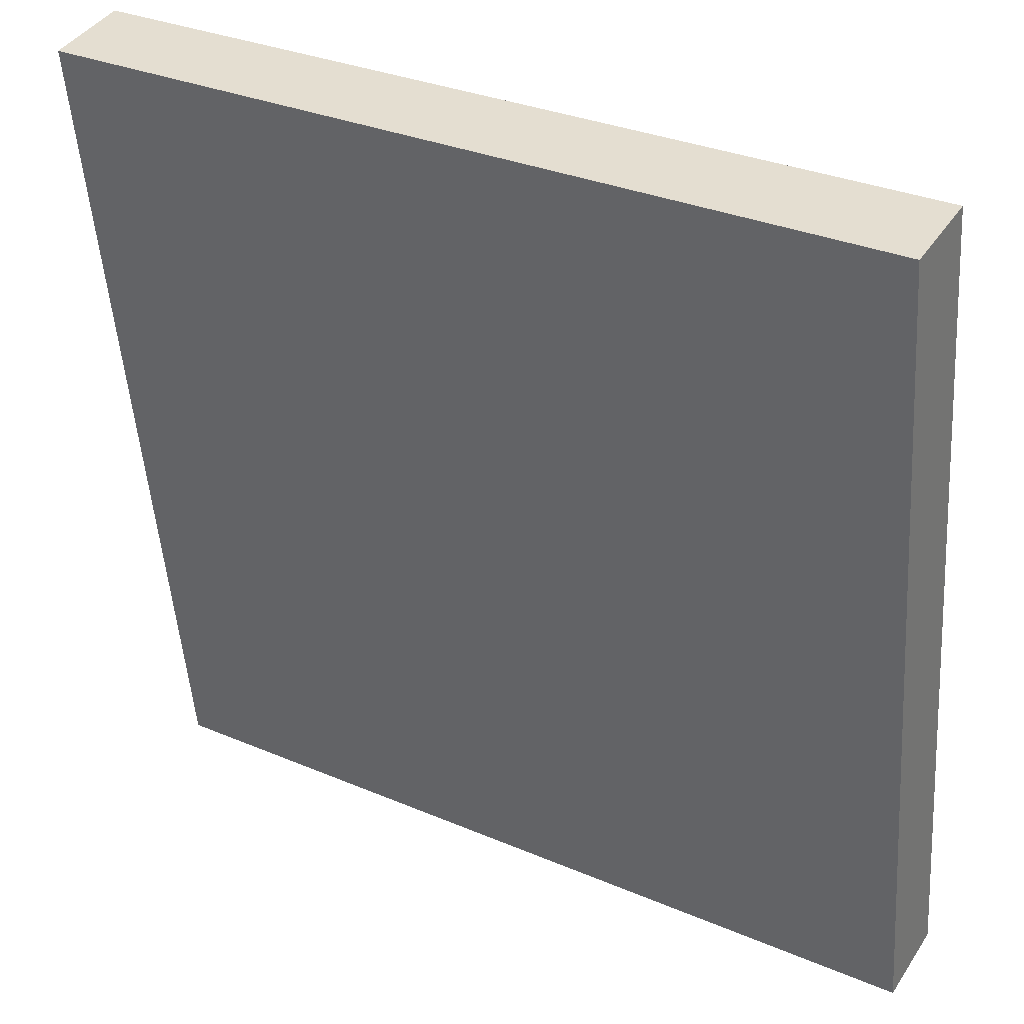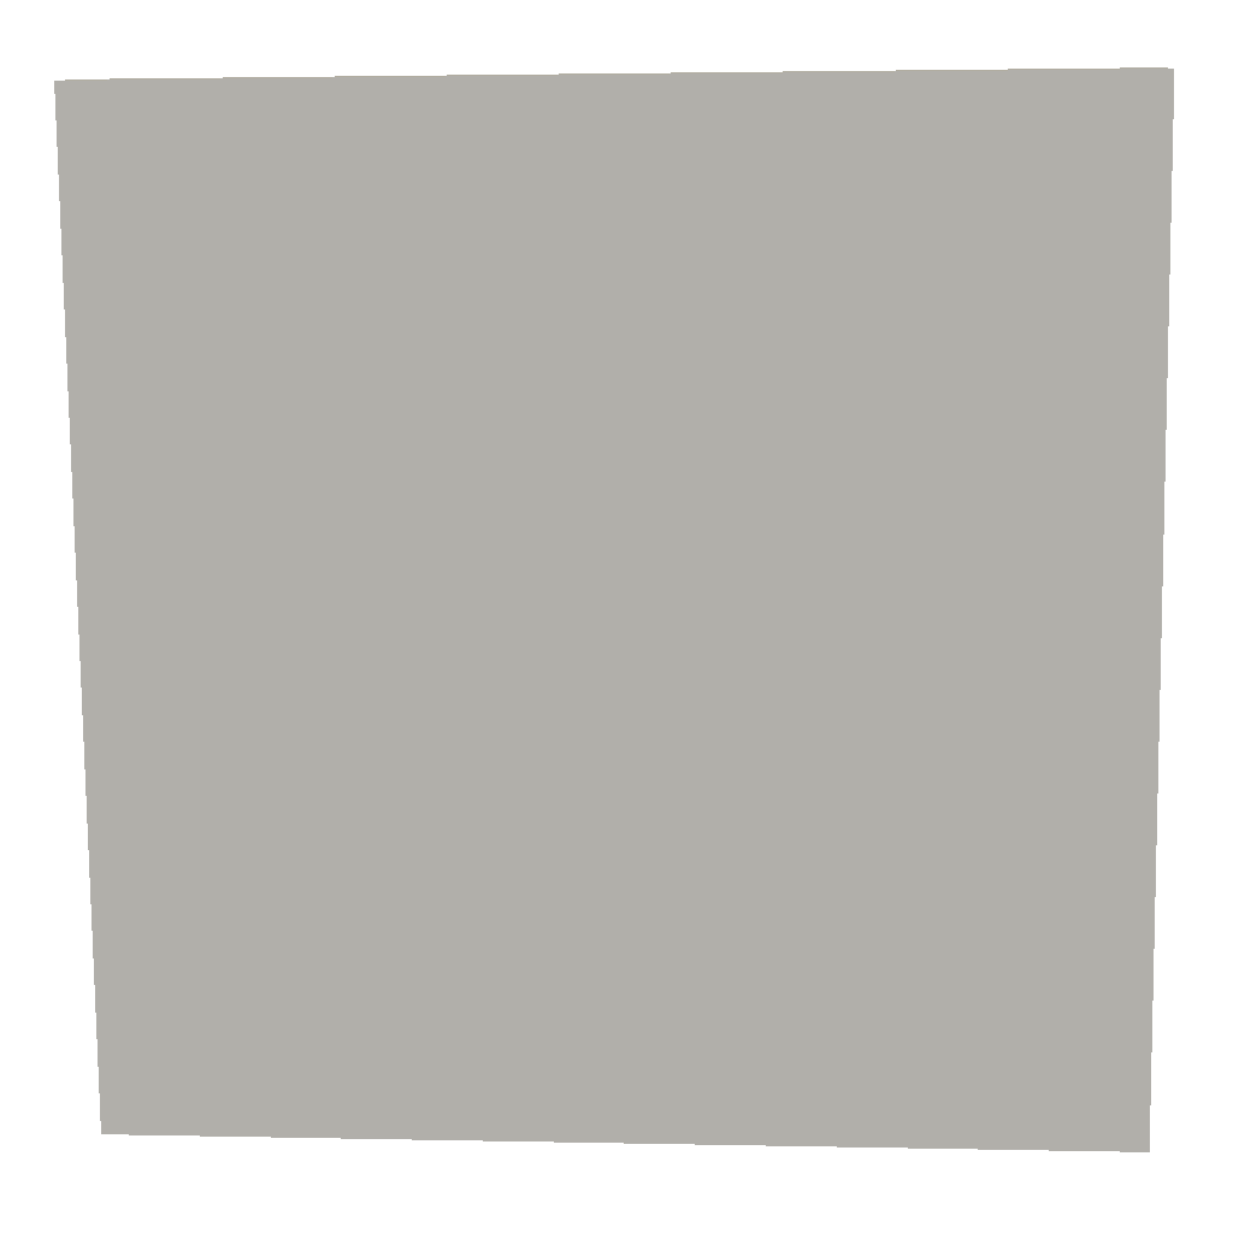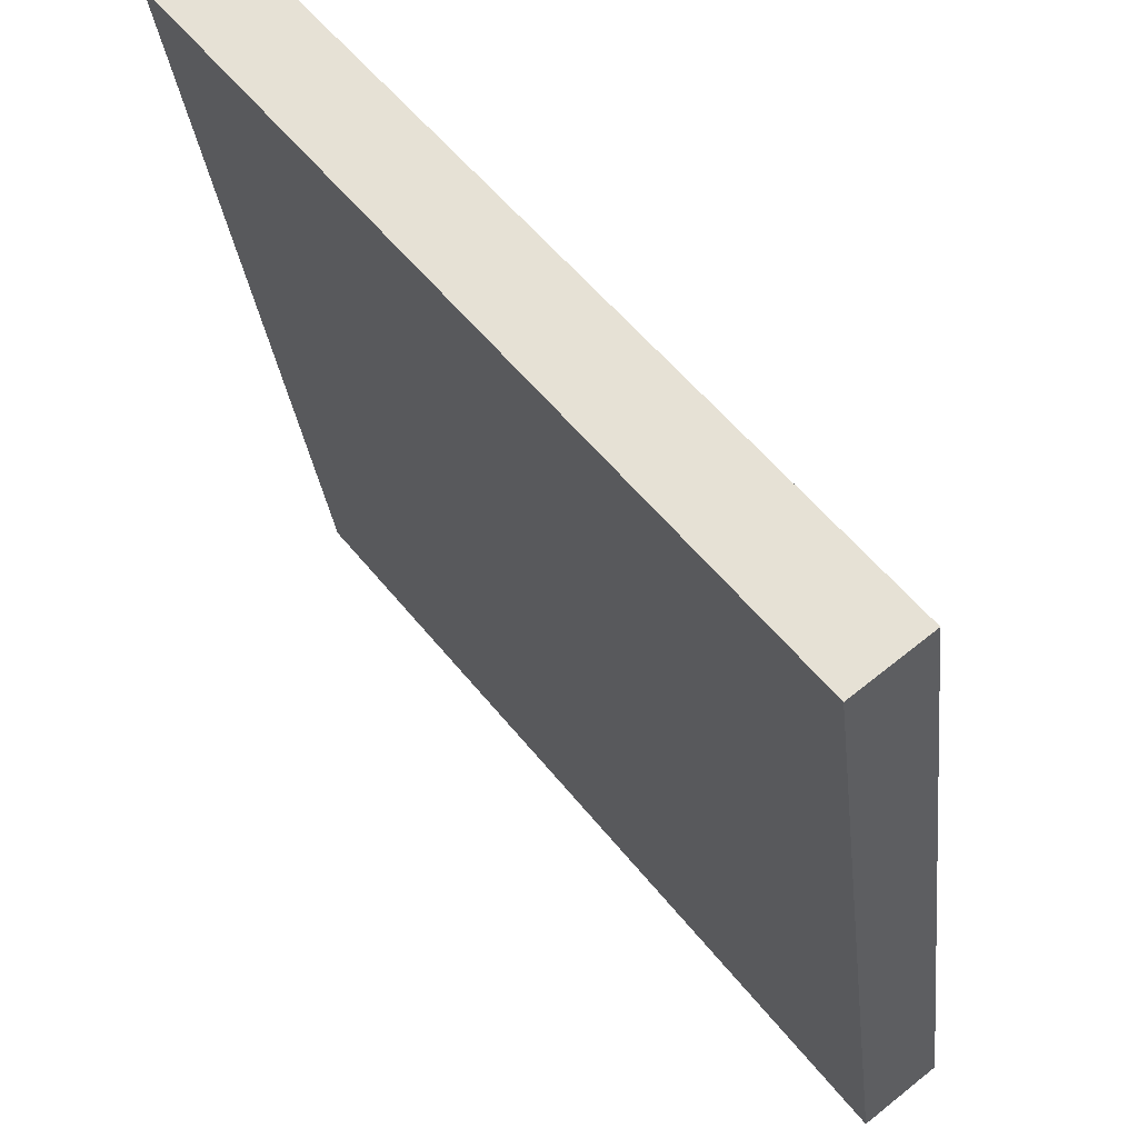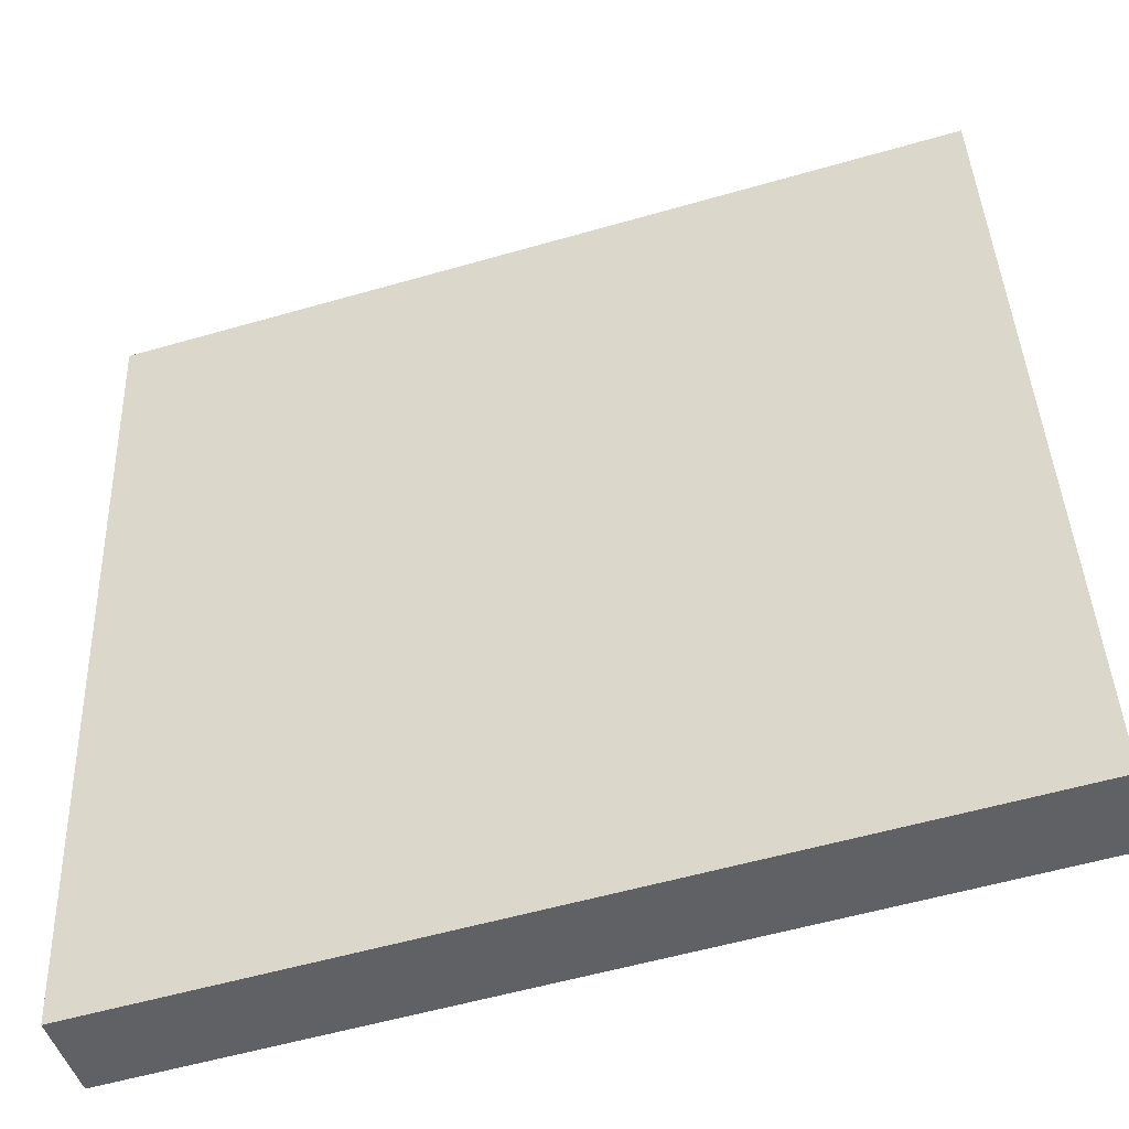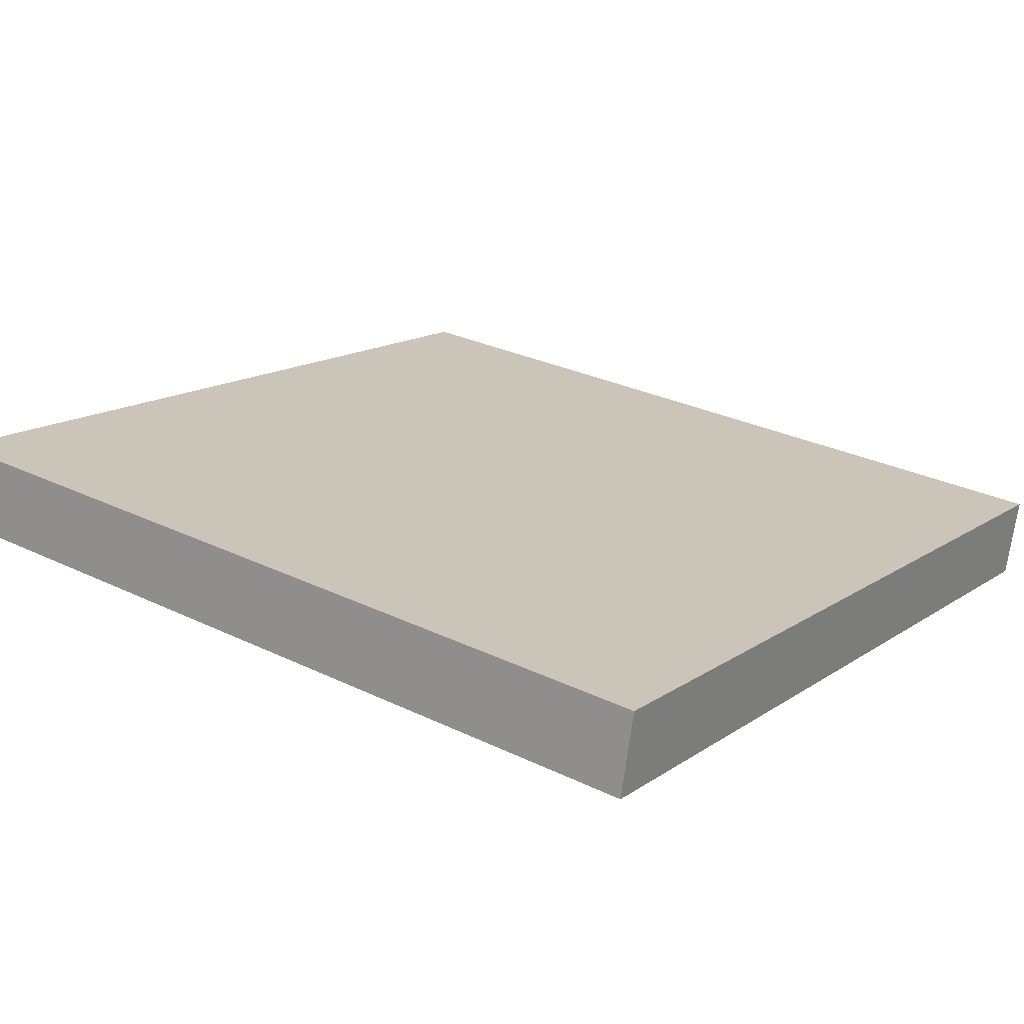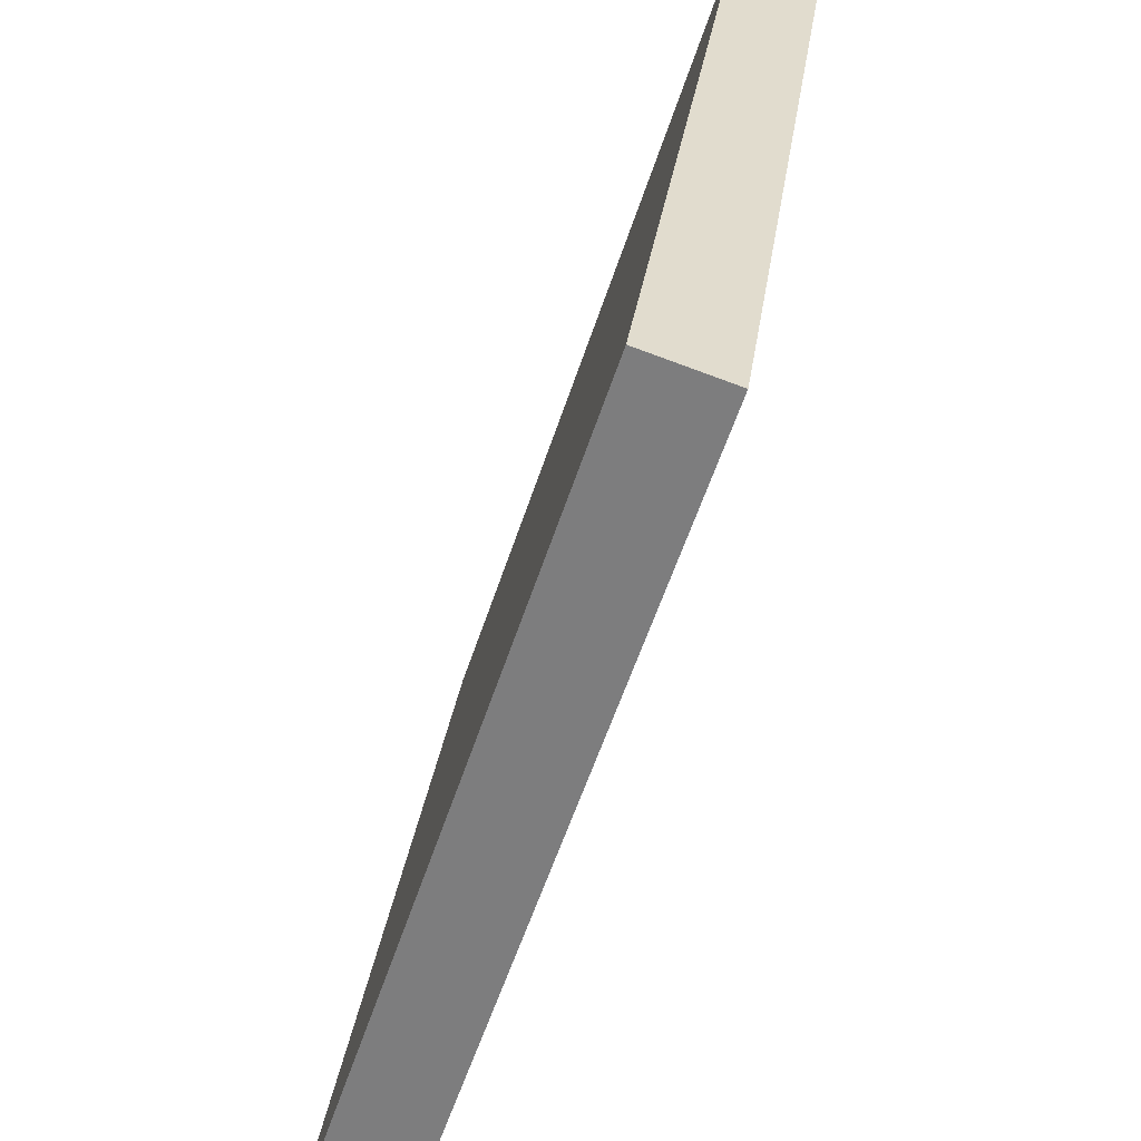
<metadata>
{"format":"obj","ext":"obj","renderer":"f3d","projection":"perspective","resolution":1024,"background":"white","views":[{"elev":31.6,"azim":31.1,"up":"+Z"},{"elev":2.5,"azim":4.4,"up":"+Z"},{"elev":54.9,"azim":52.3,"up":"+Z"},{"elev":-56.2,"azim":16.8,"up":"+Z"},{"elev":14.9,"azim":-54.8,"up":"+Y"},{"elev":-57.7,"azim":-108.1,"up":"+Z"}]}
</metadata>
<code>
o mesh340/mesh340-geometry#mesh340-geometry
v -0.1572 -0.09899 0.06242
v -0.1572 -0.08671 0.01204
v -0.1572 -0.09392 0.06317
v -0.1572 -0.09179 0.01128
v -0.2088 -0.08671 0.01204
v -0.2088 -0.09899 0.06242
v -0.2088 -0.09392 0.06317
v -0.2088 -0.09179 0.01128
f 1 2 3
f 2 1 4
f 3 2 1
f 4 1 2
f 5 3 2
f 2 3 5
f 3 6 1
f 1 6 3
f 6 4 1
f 1 4 6
f 4 5 2
f 2 5 4
f 3 5 7
f 7 5 3
f 6 3 7
f 7 3 6
f 4 6 8
f 8 6 4
f 5 4 8
f 8 4 5
f 5 6 7
f 7 6 5
f 6 5 8
f 8 5 6

</code>
